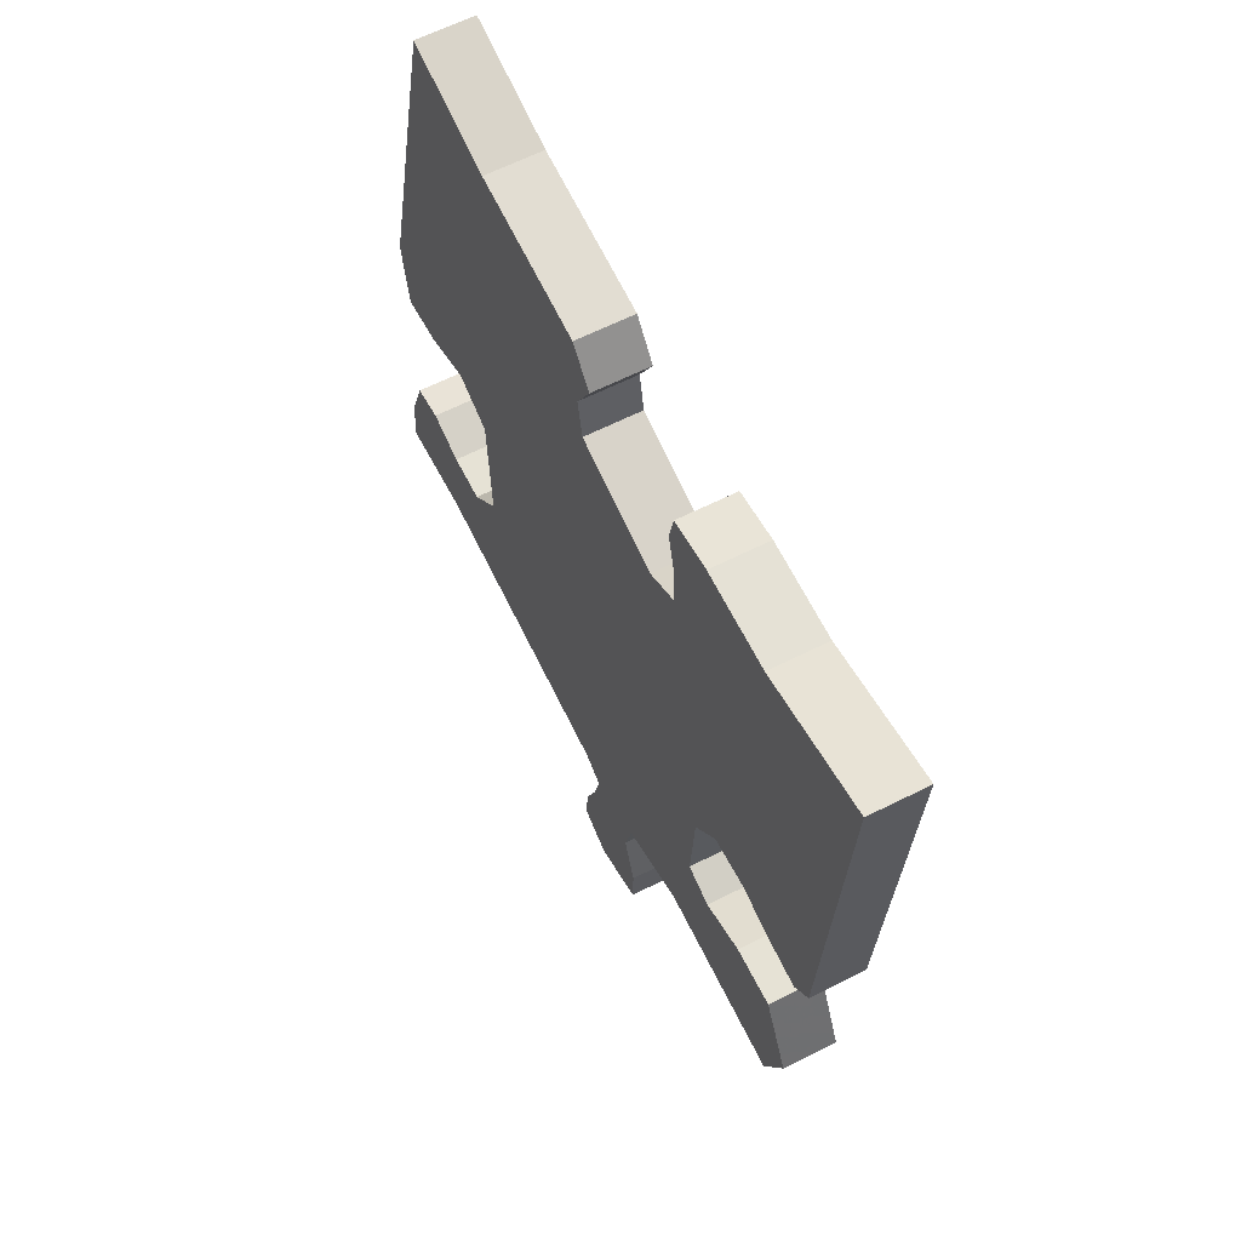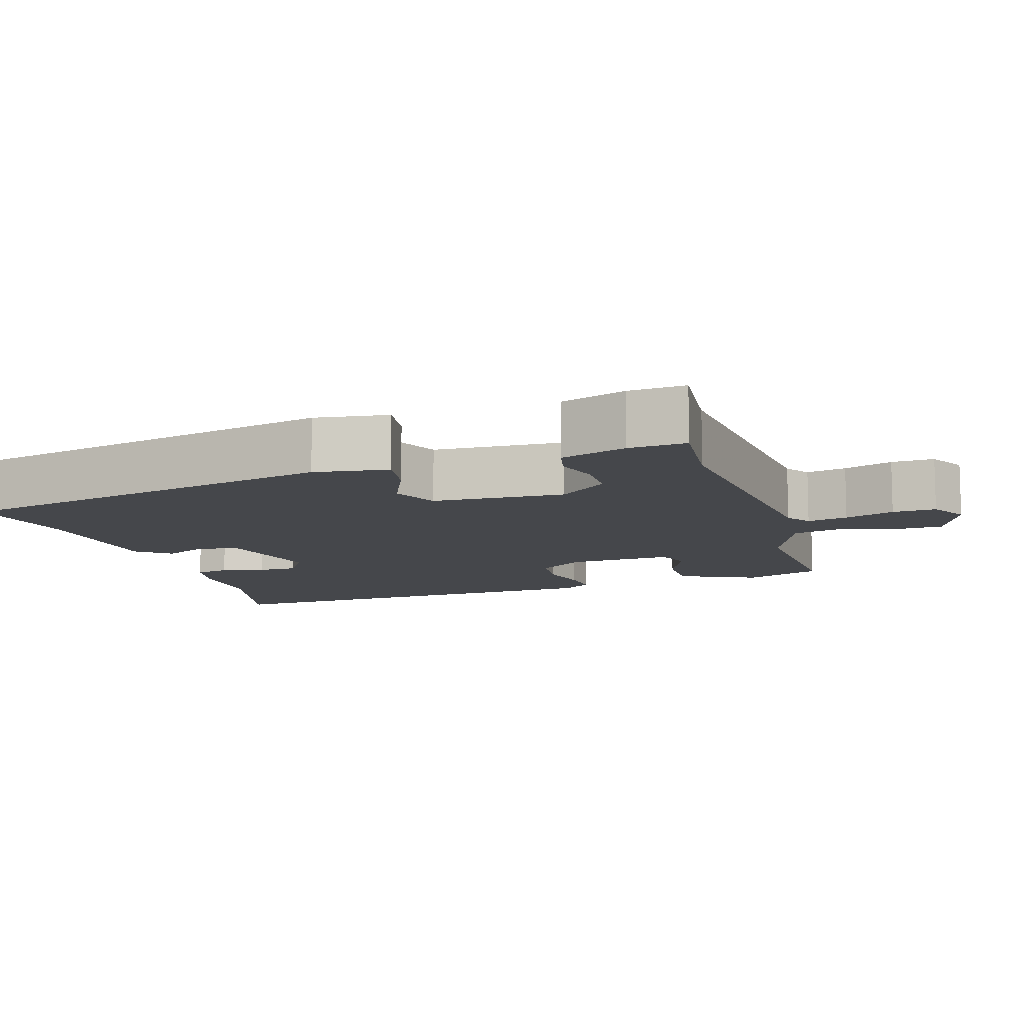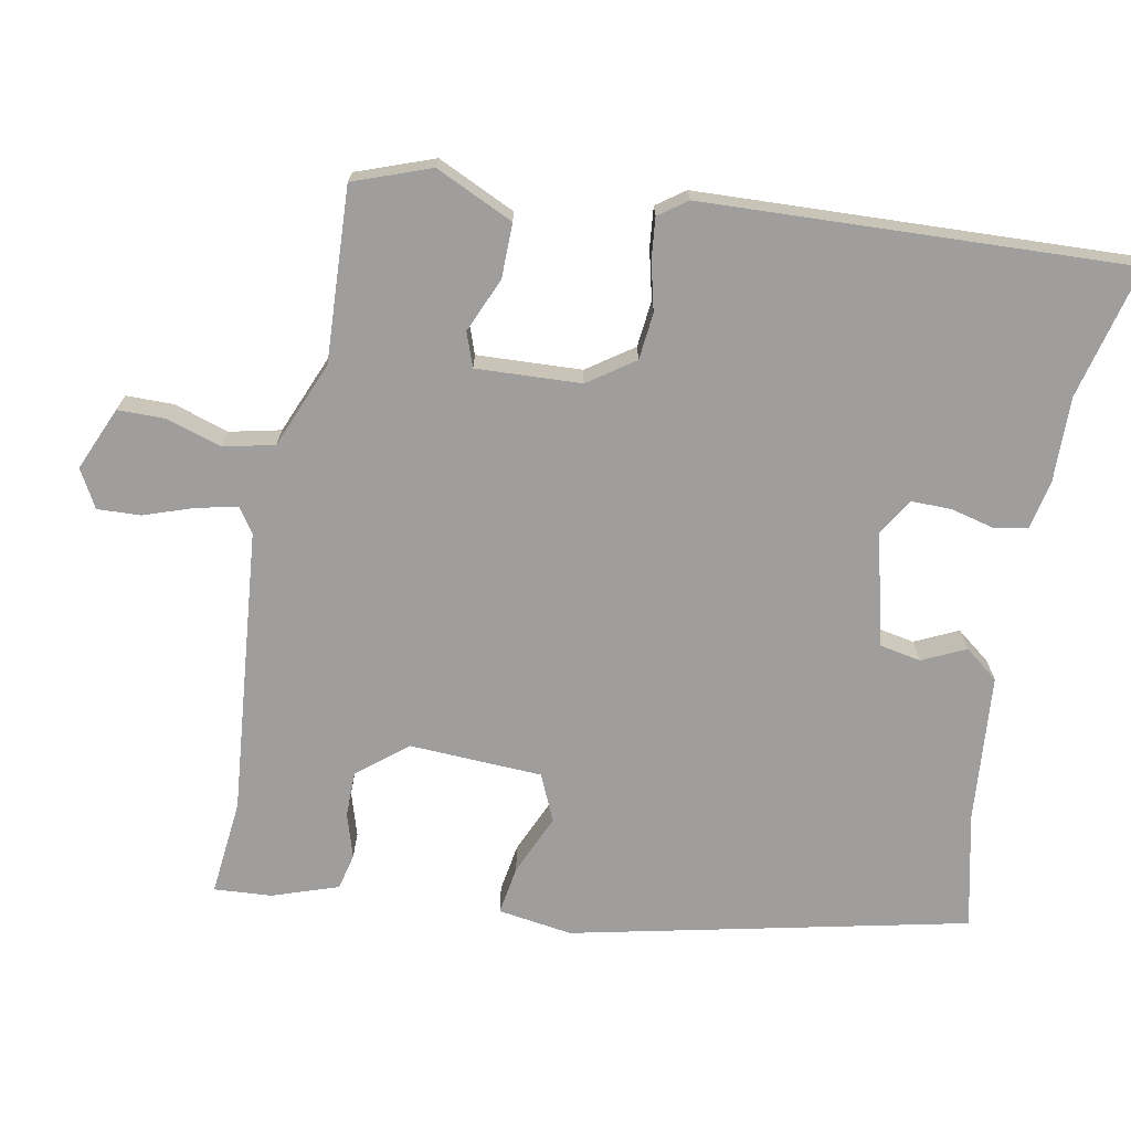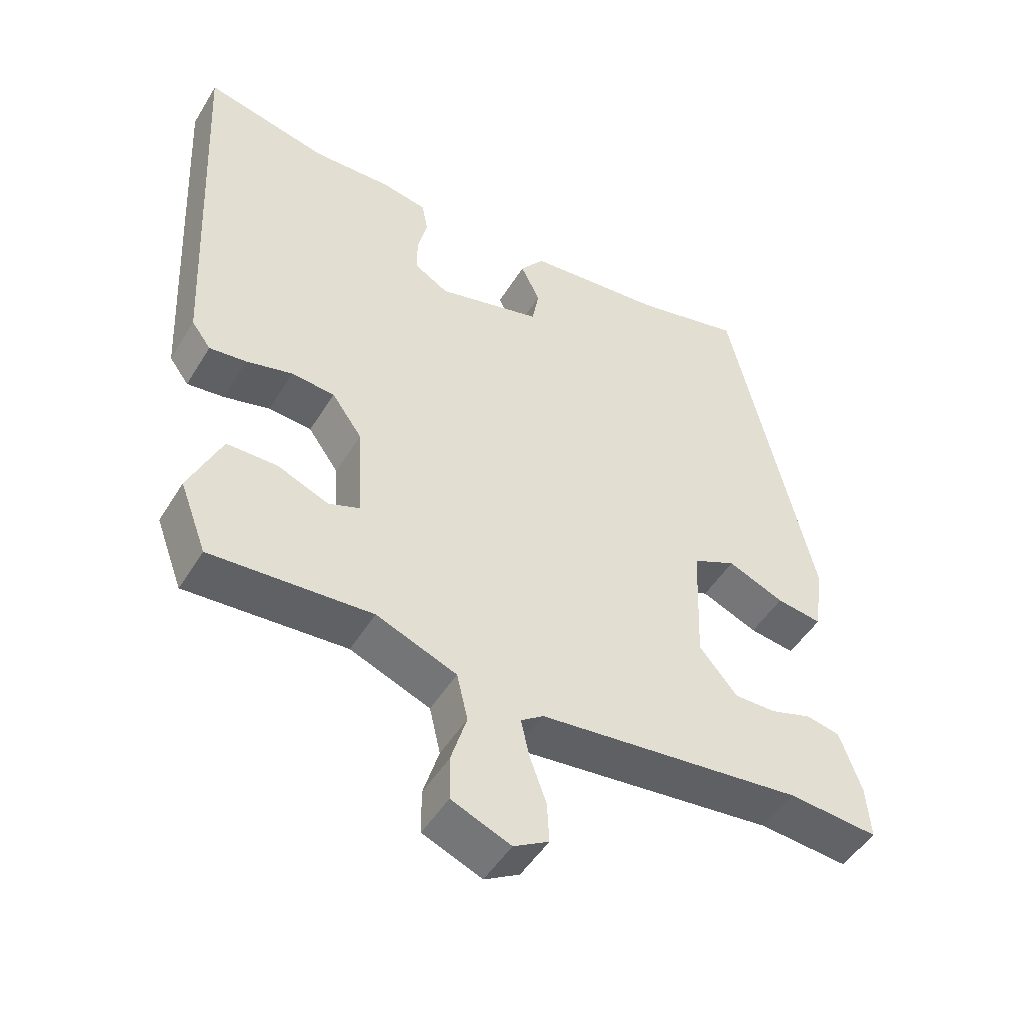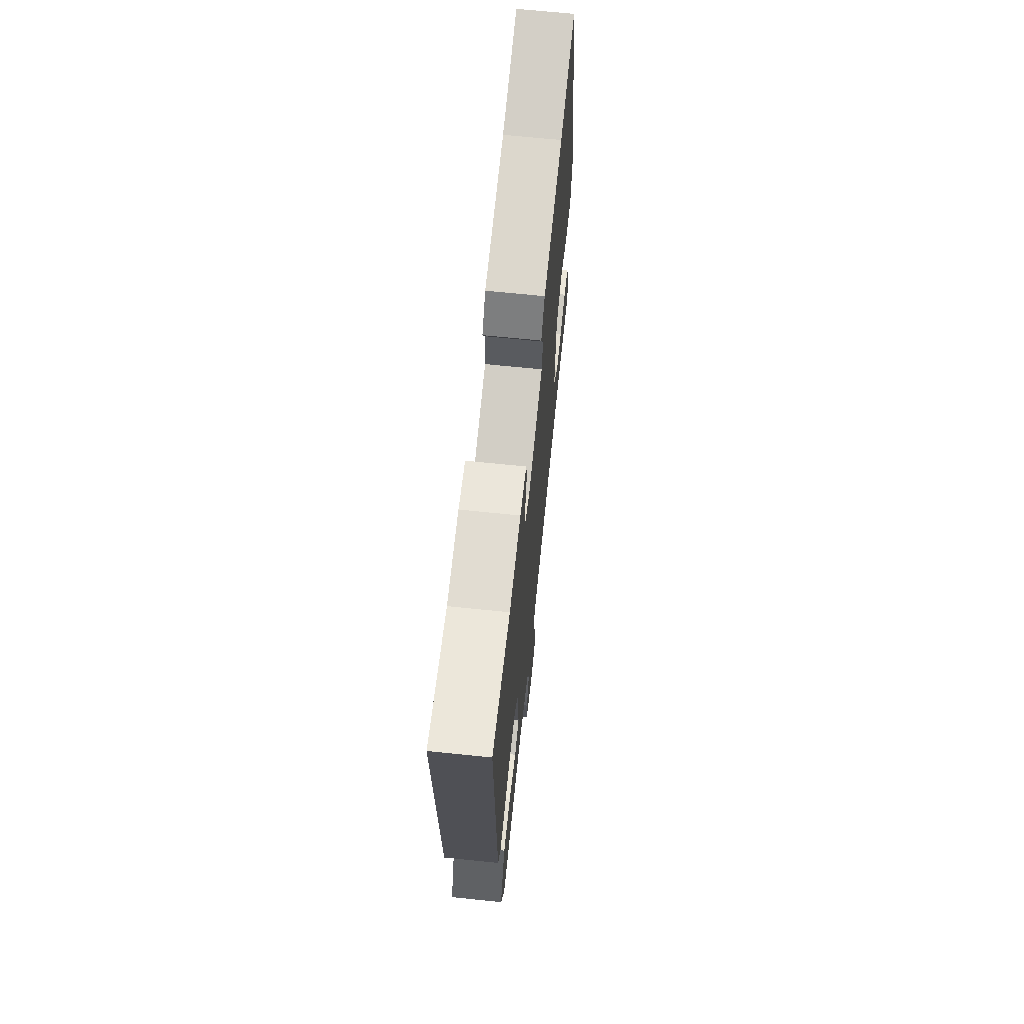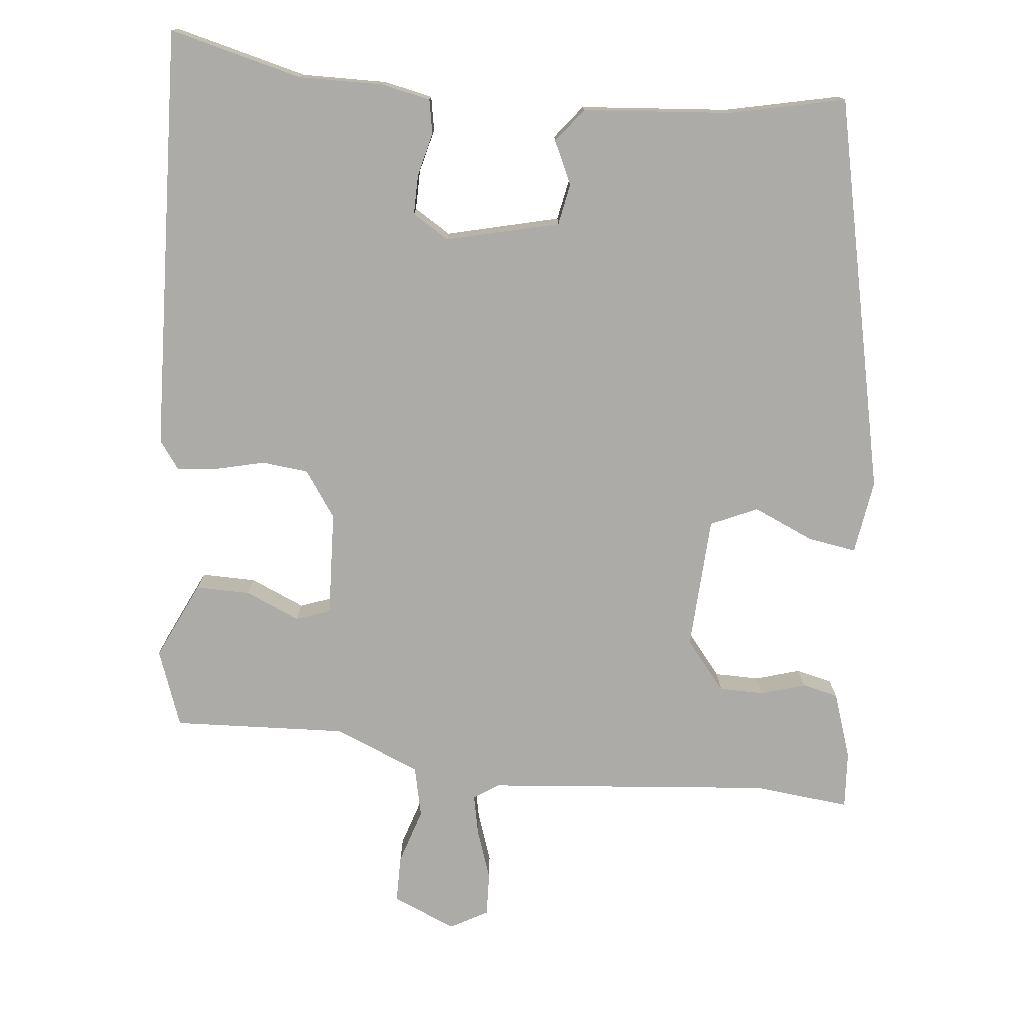
<metadata>
{"format":"obj","ext":"obj","renderer":"f3d","projection":"perspective","resolution":1024,"background":"white","views":[{"elev":64.0,"azim":-116.8,"up":"+Z"},{"elev":-10.6,"azim":106.8,"up":"+Y"},{"elev":-71.0,"azim":-101.3,"up":"+Y"},{"elev":-48.7,"azim":-30.2,"up":"+Z"},{"elev":67.5,"azim":-84.1,"up":"+Z"},{"elev":-76.3,"azim":-6.5,"up":"+Y"}]}
</metadata>
<code>
v 0.4 0.07 0.519
v 0.522 0.07 -0.015
v 0.508 0.07 -0.116
v 0.442 0.07 -0.106
v 0.36 0.07 -0.071
v 0.297 0.07 -0.1
v 0.29 0.07 -0.28
v 0.345 0.07 -0.346
v 0.406 0.07 -0.346
v 0.466 0.07 -0.327
v 0.515 0.07 -0.338
v 0.546 0.07 -0.427
v 0.552 0.07 -0.505
v 0.422 0.07 -0.493
v 0.036 0.07 -0.533
v 0.003 0.07 -0.556
v 0.015 0.07 -0.611
v 0.039 0.07 -0.678
v 0.042 0.07 -0.737
v -0.009 0.07 -0.766
v -0.095 0.07 -0.73
v -0.096 0.07 -0.666
v -0.073 0.07 -0.591
v -0.089 0.07 -0.522
v -0.206 0.07 -0.475
v -0.441 0.07 -0.489
v -0.48 0.07 -0.385
v -0.432 0.07 -0.279
v -0.358 0.07 -0.279
v -0.284 0.07 -0.31
v -0.238 0.07 -0.293
v -0.246 0.07 -0.151
v -0.29 0.07 -0.089
v -0.353 0.07 -0.083
v -0.42 0.07 -0.1
v -0.474 0.07 -0.106
v -0.502 0.07 -0.068
v -0.531 0.07 0.507
v -0.351 0.07 0.464
v -0.236 0.07 0.467
v -0.17 0.07 0.454
v -0.161 0.07 0.408
v -0.175 0.07 0.349
v -0.175 0.07 0.295
v -0.125 0.07 0.265
v 0.027 0.07 0.304
v 0.037 0.07 0.36
v 0.009 0.07 0.418
v 0.044 0.07 0.464
v 0.245 0.07 0.483
v 0.4 0 0.519
v 0.522 0 -0.015
v 0.508 0 -0.116
v 0.442 0 -0.106
v 0.36 0 -0.071
v 0.297 0 -0.1
v 0.29 0 -0.28
v 0.345 0 -0.346
v 0.406 0 -0.346
v 0.466 0 -0.327
v 0.515 0 -0.338
v 0.546 0 -0.427
v 0.552 0 -0.505
v 0.422 0 -0.493
v 0.036 0 -0.533
v 0.003 0 -0.556
v 0.015 0 -0.611
v 0.039 0 -0.678
v 0.042 0 -0.737
v -0.009 0 -0.766
v -0.095 0 -0.73
v -0.096 0 -0.666
v -0.073 0 -0.591
v -0.089 0 -0.522
v -0.206 0 -0.475
v -0.441 0 -0.489
v -0.48 0 -0.385
v -0.432 0 -0.279
v -0.358 0 -0.279
v -0.284 0 -0.31
v -0.238 0 -0.293
v -0.246 0 -0.151
v -0.29 0 -0.089
v -0.353 0 -0.083
v -0.42 0 -0.1
v -0.474 0 -0.106
v -0.502 0 -0.068
v -0.531 0 0.507
v -0.351 0 0.464
v -0.236 0 0.467
v -0.17 0 0.454
v -0.161 0 0.408
v -0.175 0 0.349
v -0.175 0 0.295
v -0.125 0 0.265
v 0.027 0 0.304
v 0.037 0 0.36
v 0.009 0 0.418
v 0.044 0 0.464
v 0.245 0 0.483
f 47 48 49 50
f 46 47 50 1
f 40 41 42 43
f 39 40 43 44
f 38 39 44
f 37 38 44 45
f 34 35 36 37
f 33 34 37 45
f 27 28 29 30
f 25 26 27 30
f 24 25 30 31
f 20 21 22 23
f 20 23 24
f 17 18 19 20
f 16 17 20 24
f 15 16 24 31
f 11 12 13 14
f 9 10 11 14
f 8 9 14 15
f 7 8 15 31
f 2 3 4 5
f 46 1 2 5
f 46 5 6
f 32 33 45 46
f 31 32 46
f 6 7 31 46
f 100 99 98 97
f 51 100 97 96
f 93 92 91 90
f 94 93 90 89
f 94 89 88
f 95 94 88 87
f 87 86 85 84
f 95 87 84 83
f 80 79 78 77
f 80 77 76 75
f 81 80 75 74
f 73 72 71 70
f 74 73 70
f 70 69 68 67
f 74 70 67 66
f 81 74 66 65
f 64 63 62 61
f 64 61 60 59
f 65 64 59 58
f 81 65 58 57
f 55 54 53 52
f 55 52 51 96
f 56 55 96
f 96 95 83 82
f 96 82 81
f 96 81 57 56
f 1 51 52 2
f 2 52 53 3
f 3 53 54 4
f 4 54 55 5
f 5 55 56 6
f 6 56 57 7
f 7 57 58 8
f 8 58 59 9
f 9 59 60 10
f 10 60 61 11
f 11 61 62 12
f 12 62 63 13
f 13 63 64 14
f 14 64 65 15
f 15 65 66 16
f 16 66 67 17
f 17 67 68 18
f 18 68 69 19
f 19 69 70 20
f 20 70 71 21
f 21 71 72 22
f 22 72 73 23
f 23 73 74 24
f 24 74 75 25
f 25 75 76 26
f 26 76 77 27
f 27 77 78 28
f 28 78 79 29
f 29 79 80 30
f 30 80 81 31
f 31 81 82 32
f 32 82 83 33
f 33 83 84 34
f 34 84 85 35
f 35 85 86 36
f 36 86 87 37
f 37 87 88 38
f 38 88 89 39
f 39 89 90 40
f 40 90 91 41
f 41 91 92 42
f 42 92 93 43
f 43 93 94 44
f 44 94 95 45
f 45 95 96 46
f 46 96 97 47
f 47 97 98 48
f 48 98 99 49
f 49 99 100 50
f 50 100 51 1

</code>
